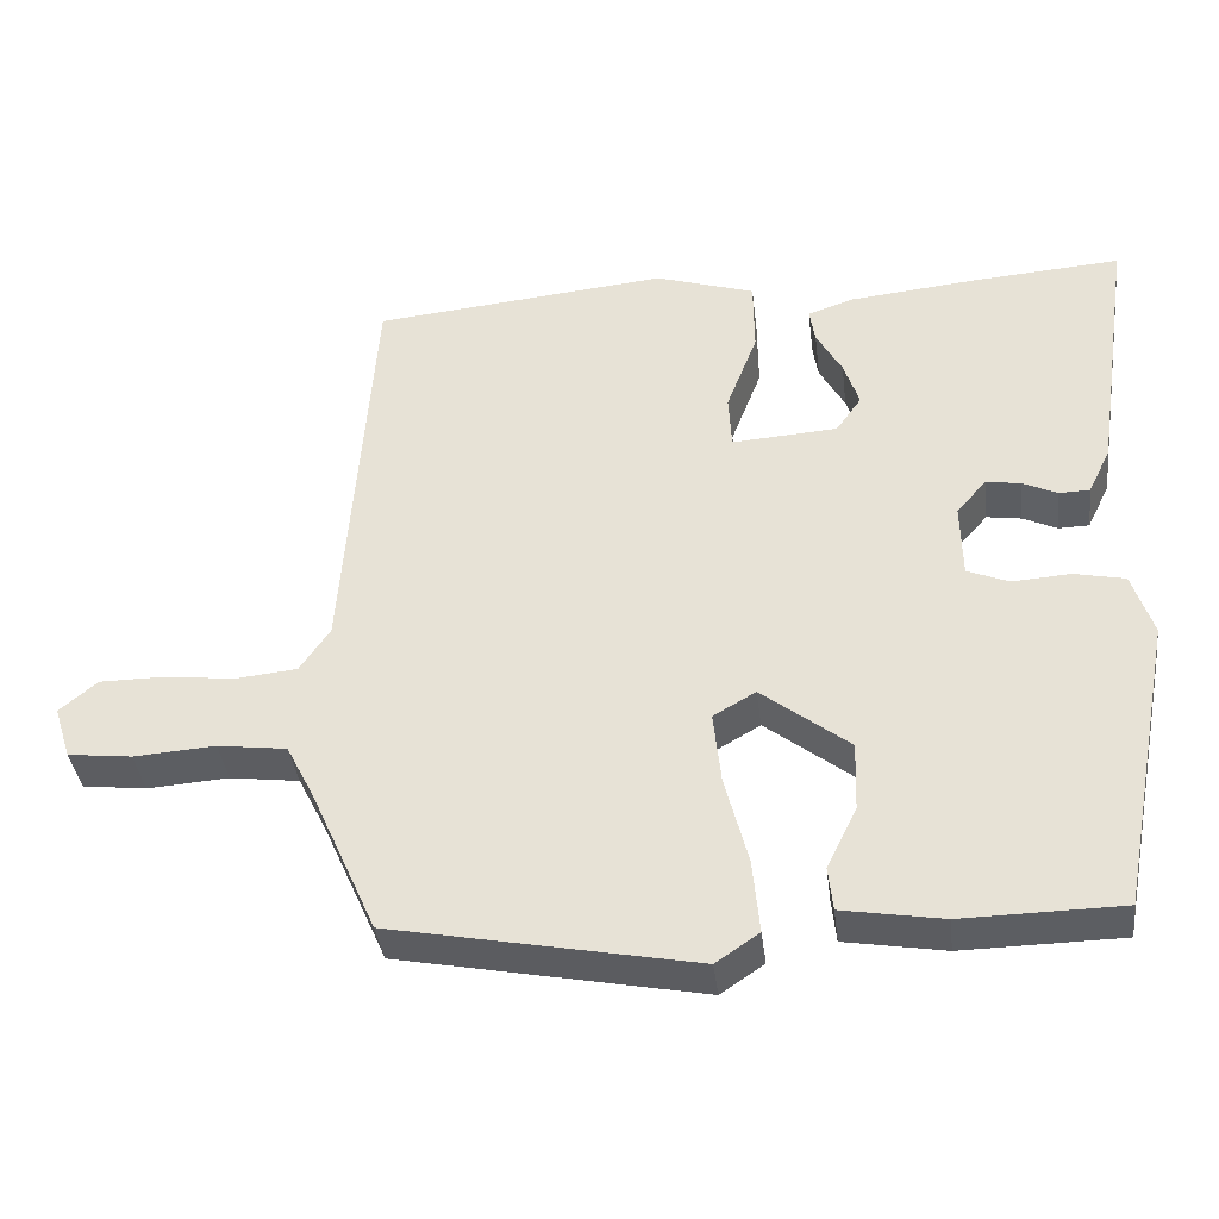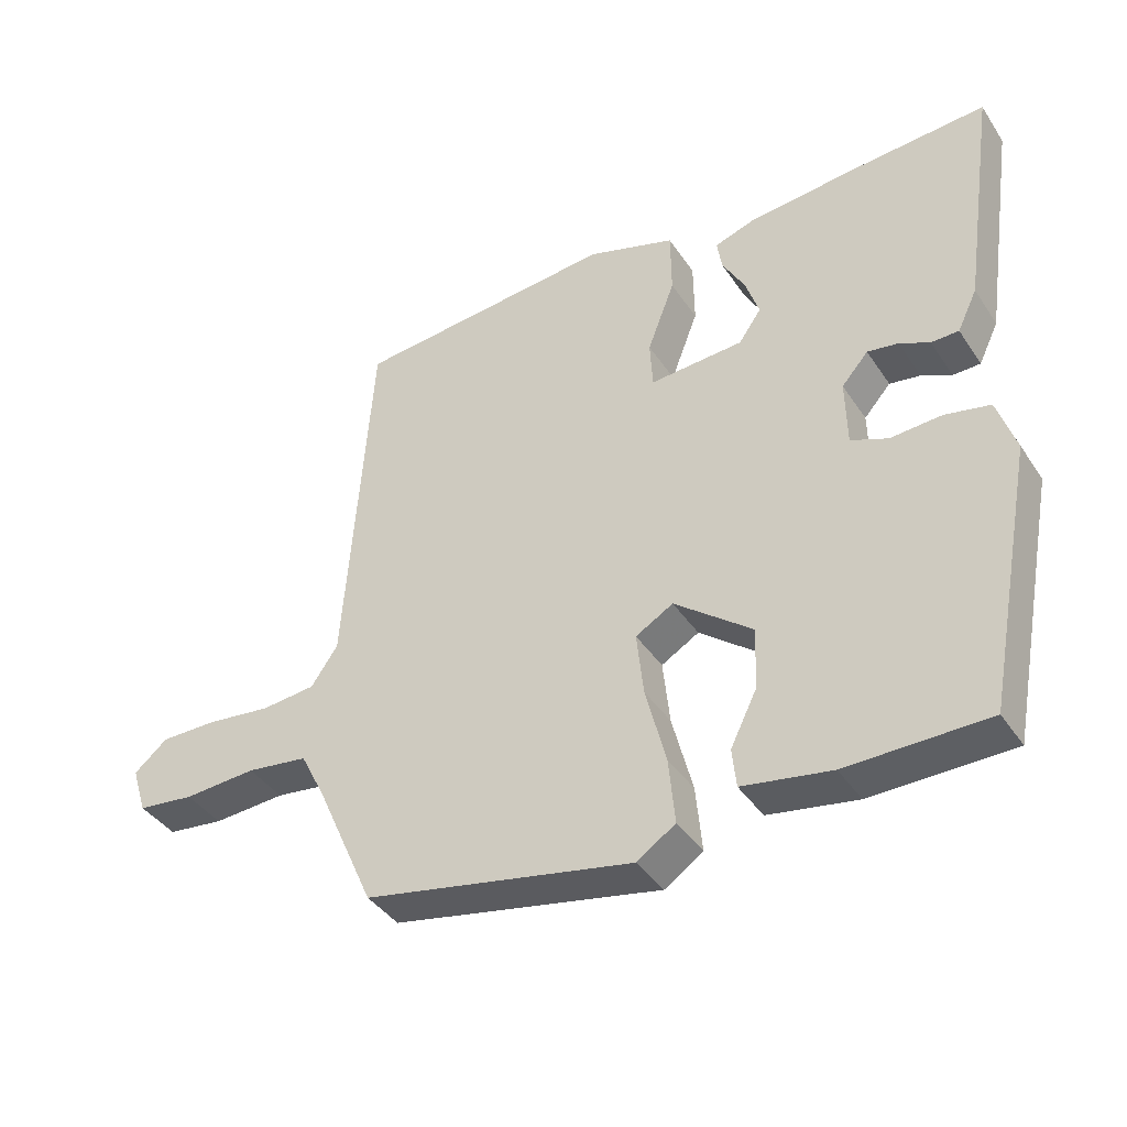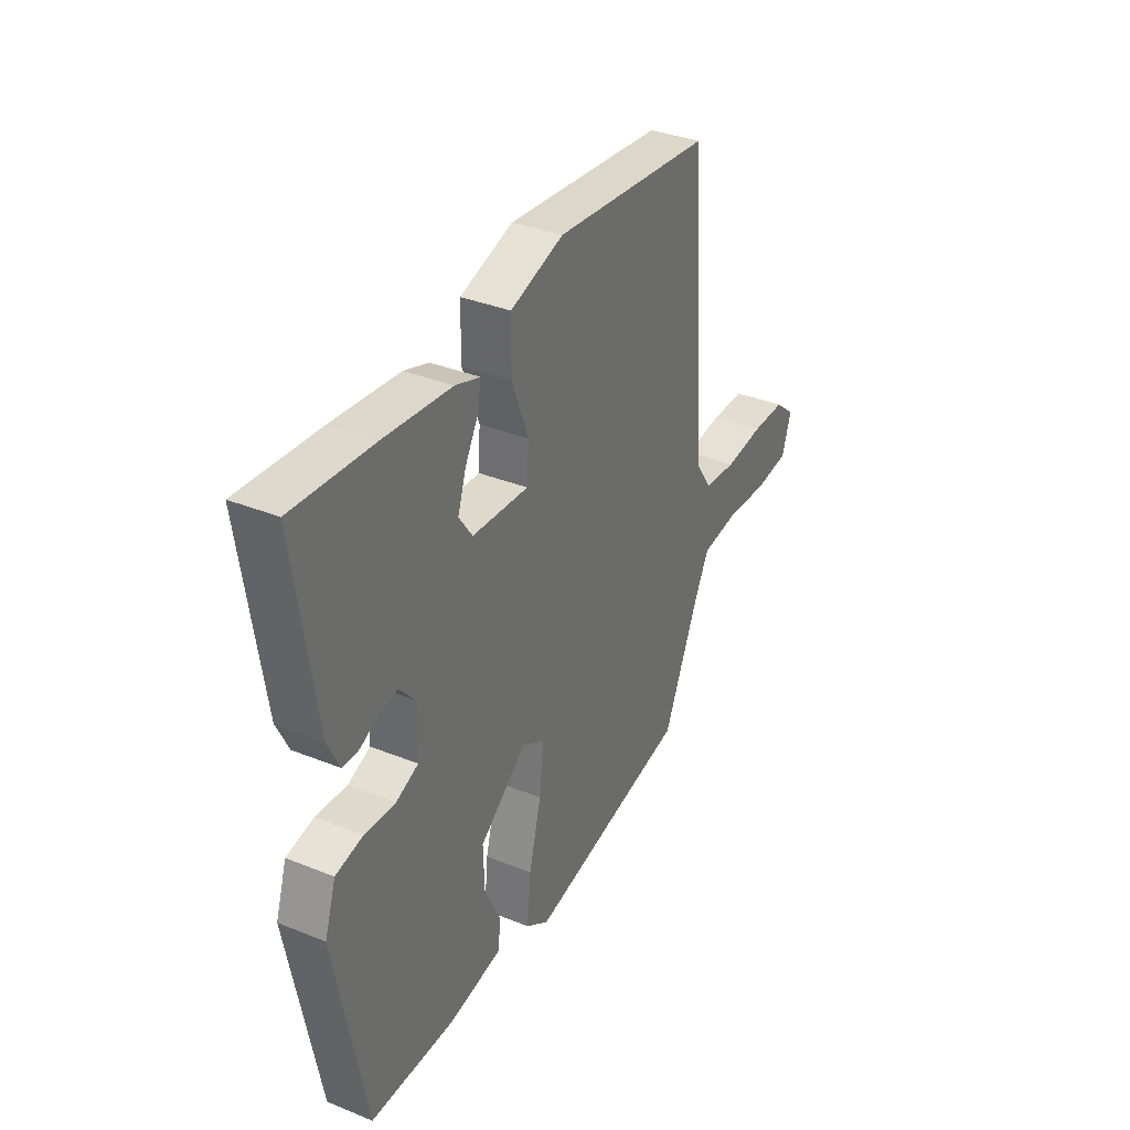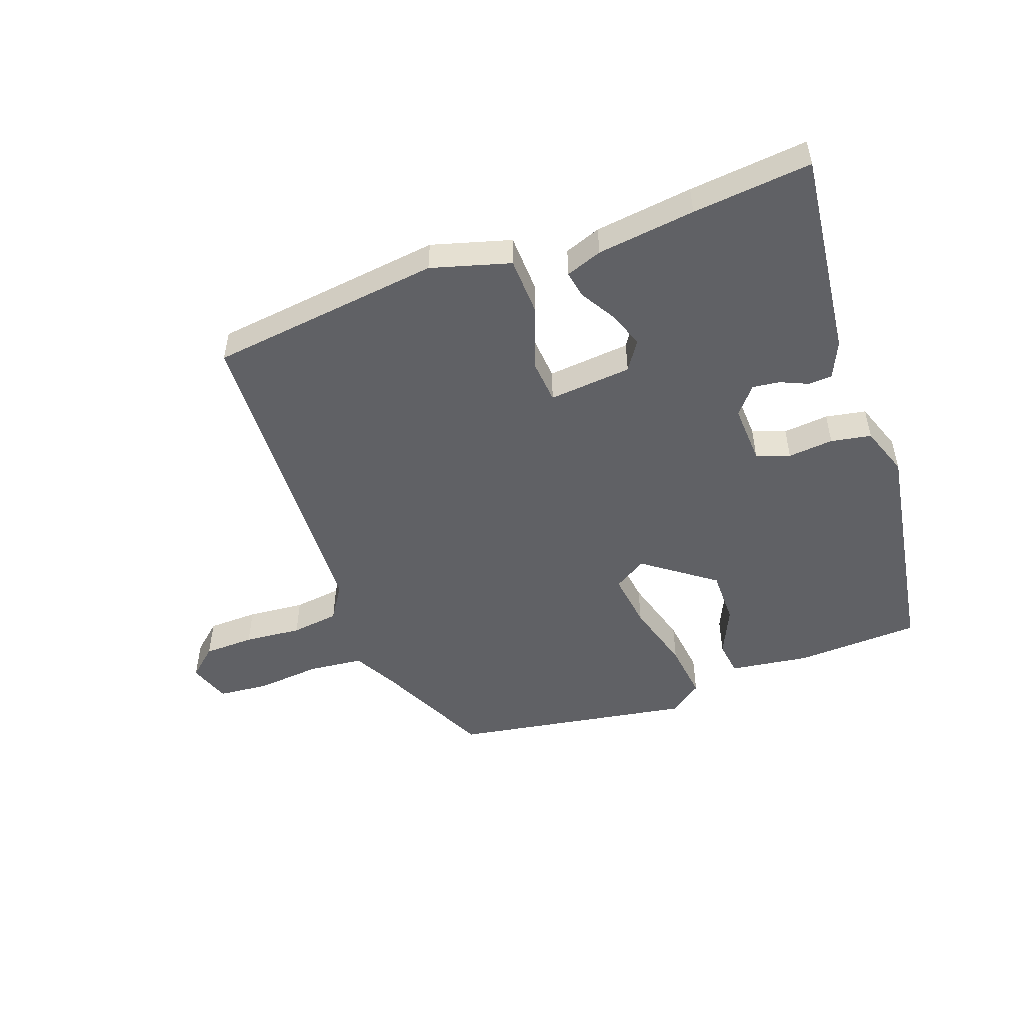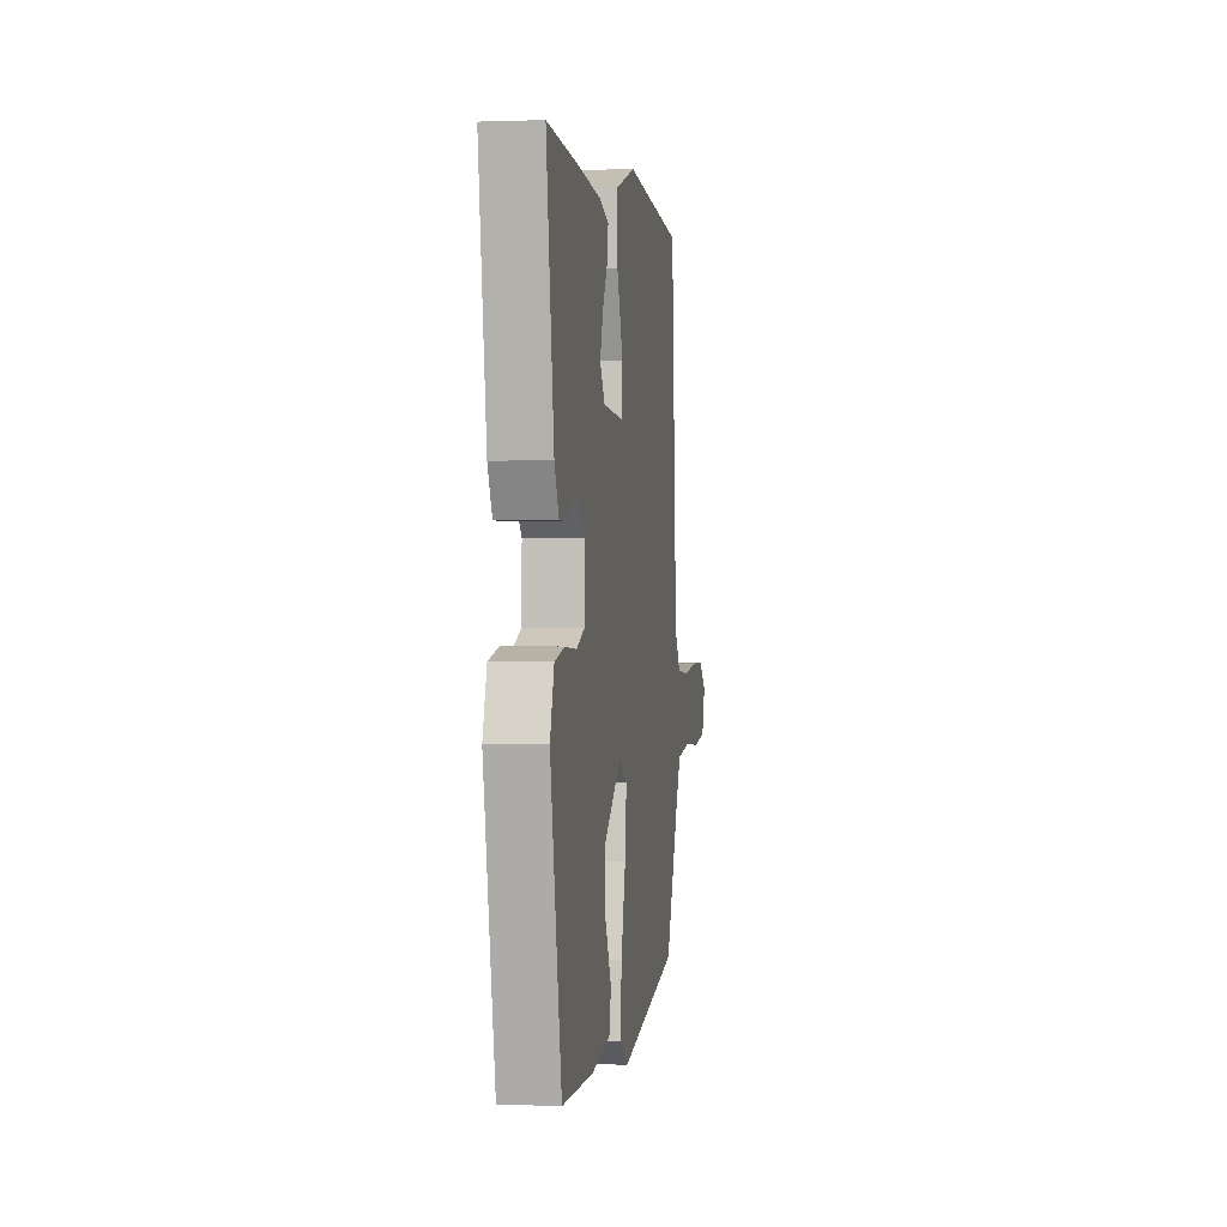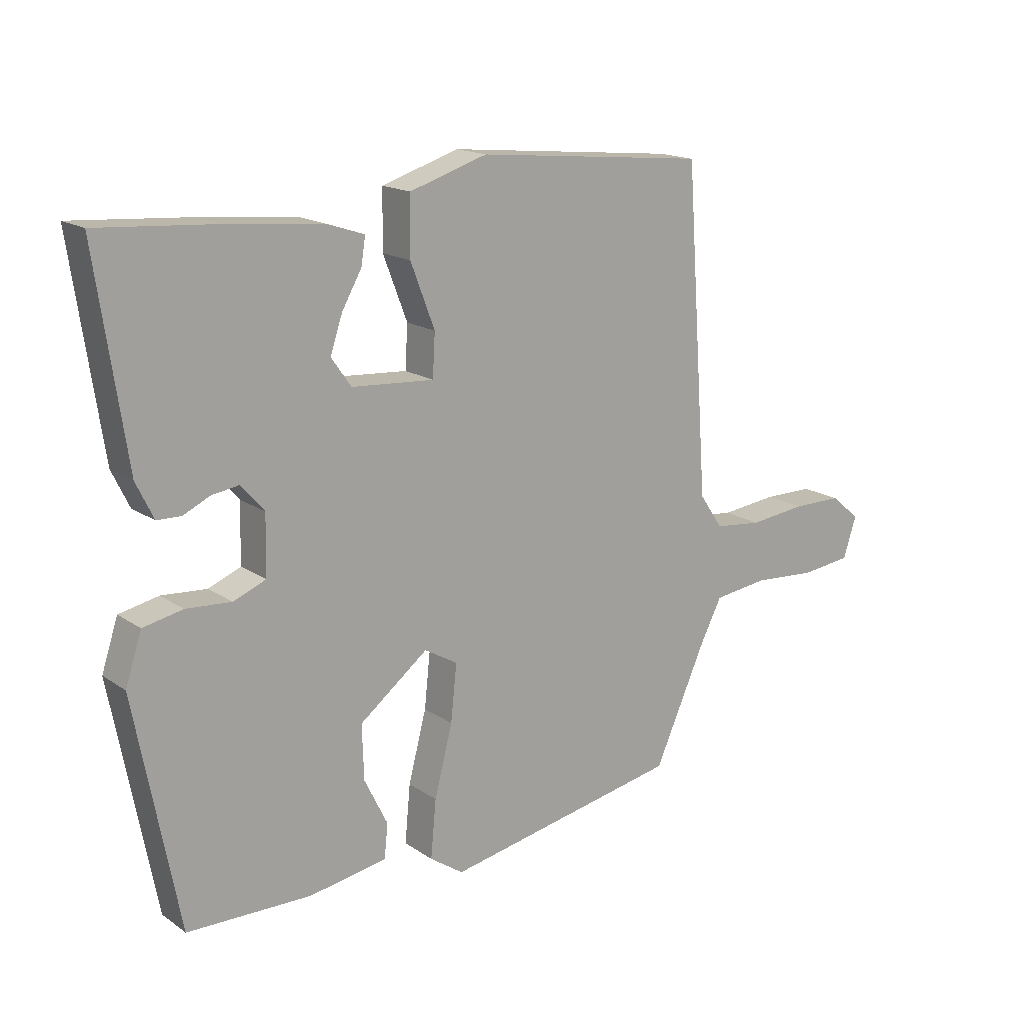
<metadata>
{"format":"obj","ext":"obj","renderer":"f3d","projection":"perspective","resolution":1024,"background":"white","views":[{"elev":-38.1,"azim":7.0,"up":"+Z"},{"elev":-40.1,"azim":30.5,"up":"+Z"},{"elev":35.2,"azim":118.2,"up":"+Z"},{"elev":-50.3,"azim":21.5,"up":"+Y"},{"elev":0.8,"azim":98.5,"up":"+Z"},{"elev":16.6,"azim":143.6,"up":"+Z"}]}
</metadata>
<code>
v -0.439 0.07 0.511
v -0.055 0.07 0.548
v 0.074 0.07 0.507
v 0.075 0.07 0.411
v 0.035 0.07 0.306
v 0.039 0.07 0.235
v 0.176 0.07 0.244
v 0.209 0.07 0.291
v 0.189 0.07 0.351
v 0.156 0.07 0.41
v 0.149 0.07 0.455
v 0.209 0.07 0.475
v 0.371 0.07 0.491
v 0.567 0.07 0.505
v 0.517 0.07 0.166
v 0.488 0.07 0.106
v 0.448 0.07 0.105
v 0.404 0.07 0.126
v 0.359 0.07 0.133
v 0.32 0.07 0.089
v 0.322 0.07 -0.009
v 0.376 0.07 -0.031
v 0.451 0.07 -0.026
v 0.517 0.07 -0.04
v 0.544 0.07 -0.123
v 0.471 0.07 -0.505
v 0.265 0.07 -0.508
v 0.135 0.07 -0.486
v 0.129 0.07 -0.429
v 0.168 0.07 -0.35
v 0.171 0.07 -0.26
v 0.057 0.07 -0.171
v 0.002 0.07 -0.203
v 0.012 0.07 -0.297
v 0.042 0.07 -0.413
v 0.051 0.07 -0.509
v -0.005 0.07 -0.547
v -0.398 0.07 -0.47
v -0.483 0.07 -0.279
v -0.52 0.07 -0.206
v -0.61 0.07 -0.194
v -0.716 0.07 -0.201
v -0.799 0.07 -0.191
v -0.821 0.07 -0.122
v -0.772 0.07 -0.081
v -0.689 0.07 -0.081
v -0.595 0.07 -0.092
v -0.516 0.07 -0.084
v -0.477 0.07 -0.027
v -0.439 0 0.511
v -0.055 0 0.548
v 0.074 0 0.507
v 0.075 0 0.411
v 0.035 0 0.306
v 0.039 0 0.235
v 0.176 0 0.244
v 0.209 0 0.291
v 0.189 0 0.351
v 0.156 0 0.41
v 0.149 0 0.455
v 0.209 0 0.475
v 0.371 0 0.491
v 0.567 0 0.505
v 0.517 0 0.166
v 0.488 0 0.106
v 0.448 0 0.105
v 0.404 0 0.126
v 0.359 0 0.133
v 0.32 0 0.089
v 0.322 0 -0.009
v 0.376 0 -0.031
v 0.451 0 -0.026
v 0.517 0 -0.04
v 0.544 0 -0.123
v 0.471 0 -0.505
v 0.265 0 -0.508
v 0.135 0 -0.486
v 0.129 0 -0.429
v 0.168 0 -0.35
v 0.171 0 -0.26
v 0.057 0 -0.171
v 0.002 0 -0.203
v 0.012 0 -0.297
v 0.042 0 -0.413
v 0.051 0 -0.509
v -0.005 0 -0.547
v -0.398 0 -0.47
v -0.483 0 -0.279
v -0.52 0 -0.206
v -0.61 0 -0.194
v -0.716 0 -0.201
v -0.799 0 -0.191
v -0.821 0 -0.122
v -0.772 0 -0.081
v -0.689 0 -0.081
v -0.595 0 -0.092
v -0.516 0 -0.084
v -0.477 0 -0.027
f 45 46 47
f 44 45 47
f 43 44 47
f 42 43 47
f 41 42 47
f 40 41 47 48
f 39 40 48 49
f 39 49 1
f 38 39 1
f 37 38 1
f 36 37 1
f 35 36 1
f 34 35 1
f 28 29 30
f 27 28 30
f 26 27 30
f 25 26 30
f 24 25 30
f 23 24 30
f 22 23 30
f 21 22 30 31
f 20 21 31 32
f 16 17 18
f 15 16 18
f 14 15 18
f 13 14 18
f 12 13 18
f 11 12 18
f 10 11 18
f 9 10 18
f 8 9 18 19
f 20 32 33
f 19 20 33
f 8 19 33
f 7 8 33
f 3 4 5
f 2 3 5
f 1 2 5 6
f 33 34 1
f 6 7 33
f 1 6 33
f 96 95 94
f 96 94 93
f 96 93 92
f 96 92 91
f 96 91 90
f 97 96 90 89
f 98 97 89 88
f 50 98 88
f 50 88 87
f 50 87 86
f 50 86 85
f 50 85 84
f 50 84 83
f 79 78 77
f 79 77 76
f 79 76 75
f 79 75 74
f 79 74 73
f 79 73 72
f 79 72 71
f 80 79 71 70
f 81 80 70 69
f 67 66 65
f 67 65 64
f 67 64 63
f 67 63 62
f 67 62 61
f 67 61 60
f 67 60 59
f 67 59 58
f 68 67 58 57
f 82 81 69
f 82 69 68
f 82 68 57
f 82 57 56
f 54 53 52
f 54 52 51
f 55 54 51 50
f 50 83 82
f 82 56 55
f 82 55 50
f 1 50 51 2
f 2 51 52 3
f 3 52 53 4
f 4 53 54 5
f 5 54 55 6
f 6 55 56 7
f 7 56 57 8
f 8 57 58 9
f 9 58 59 10
f 10 59 60 11
f 11 60 61 12
f 12 61 62 13
f 13 62 63 14
f 14 63 64 15
f 15 64 65 16
f 16 65 66 17
f 17 66 67 18
f 18 67 68 19
f 19 68 69 20
f 20 69 70 21
f 21 70 71 22
f 22 71 72 23
f 23 72 73 24
f 24 73 74 25
f 25 74 75 26
f 26 75 76 27
f 27 76 77 28
f 28 77 78 29
f 29 78 79 30
f 30 79 80 31
f 31 80 81 32
f 32 81 82 33
f 33 82 83 34
f 34 83 84 35
f 35 84 85 36
f 36 85 86 37
f 37 86 87 38
f 38 87 88 39
f 39 88 89 40
f 40 89 90 41
f 41 90 91 42
f 42 91 92 43
f 43 92 93 44
f 44 93 94 45
f 45 94 95 46
f 46 95 96 47
f 47 96 97 48
f 48 97 98 49
f 49 98 50 1

</code>
